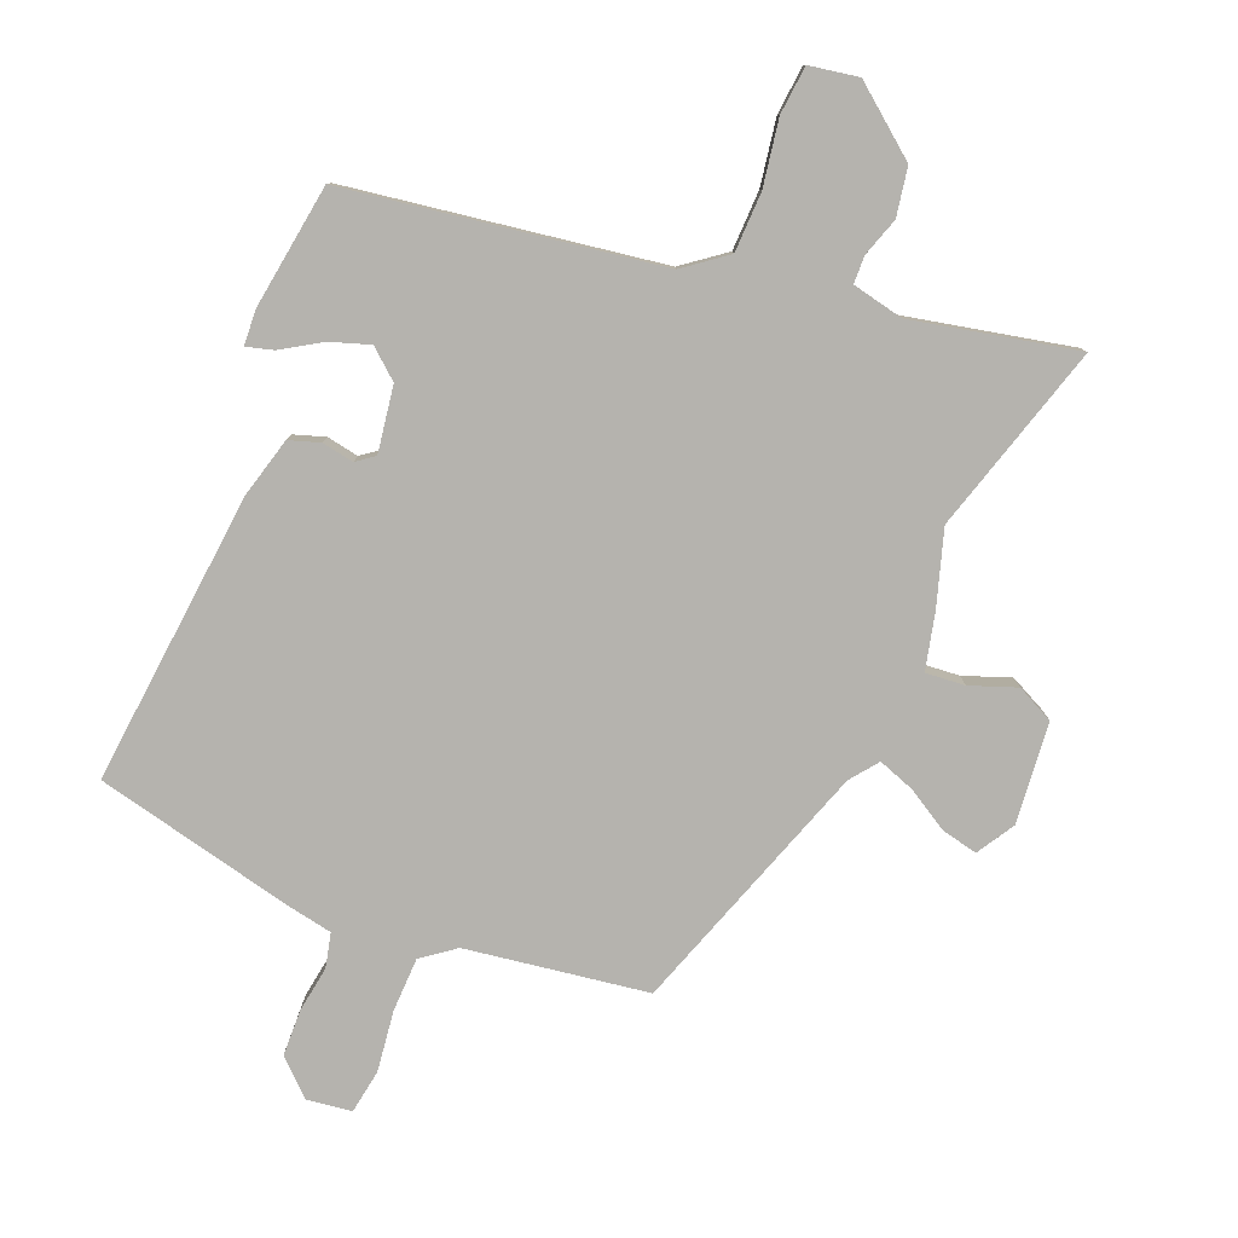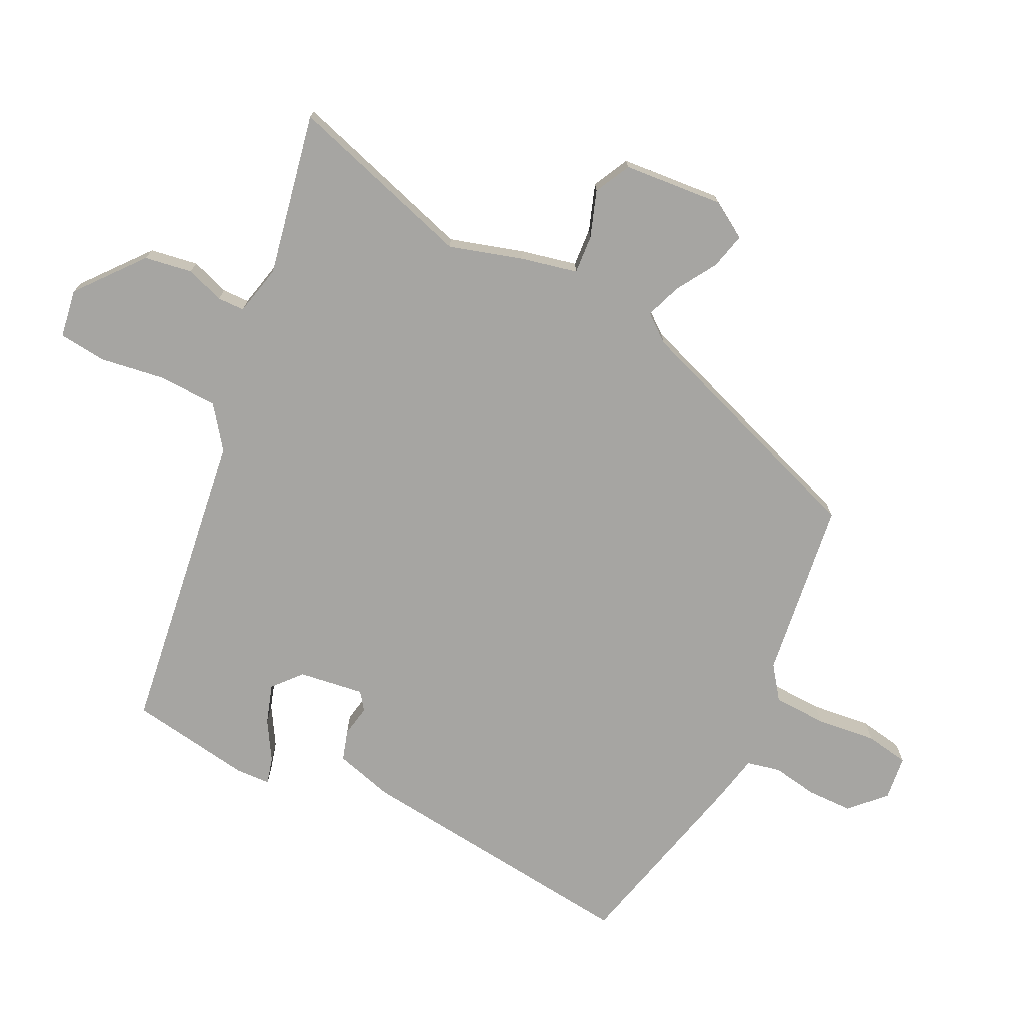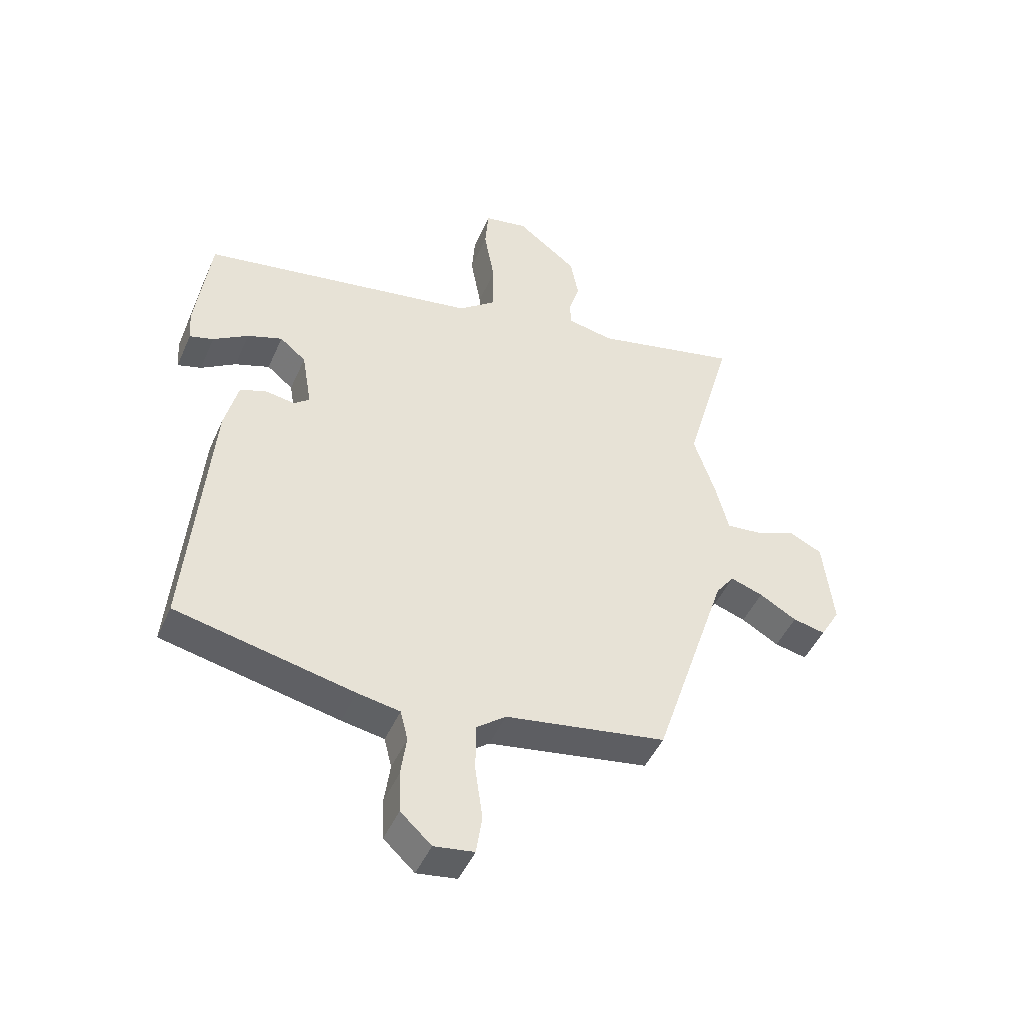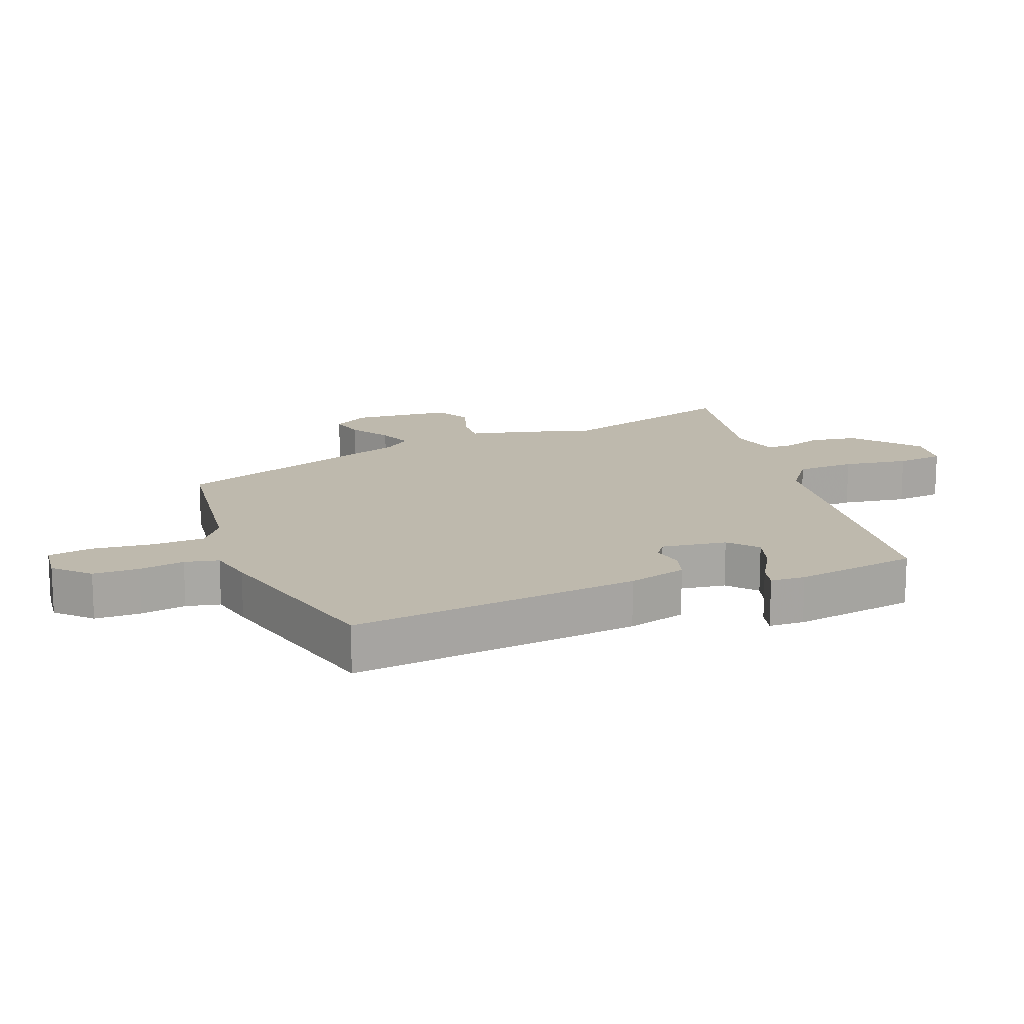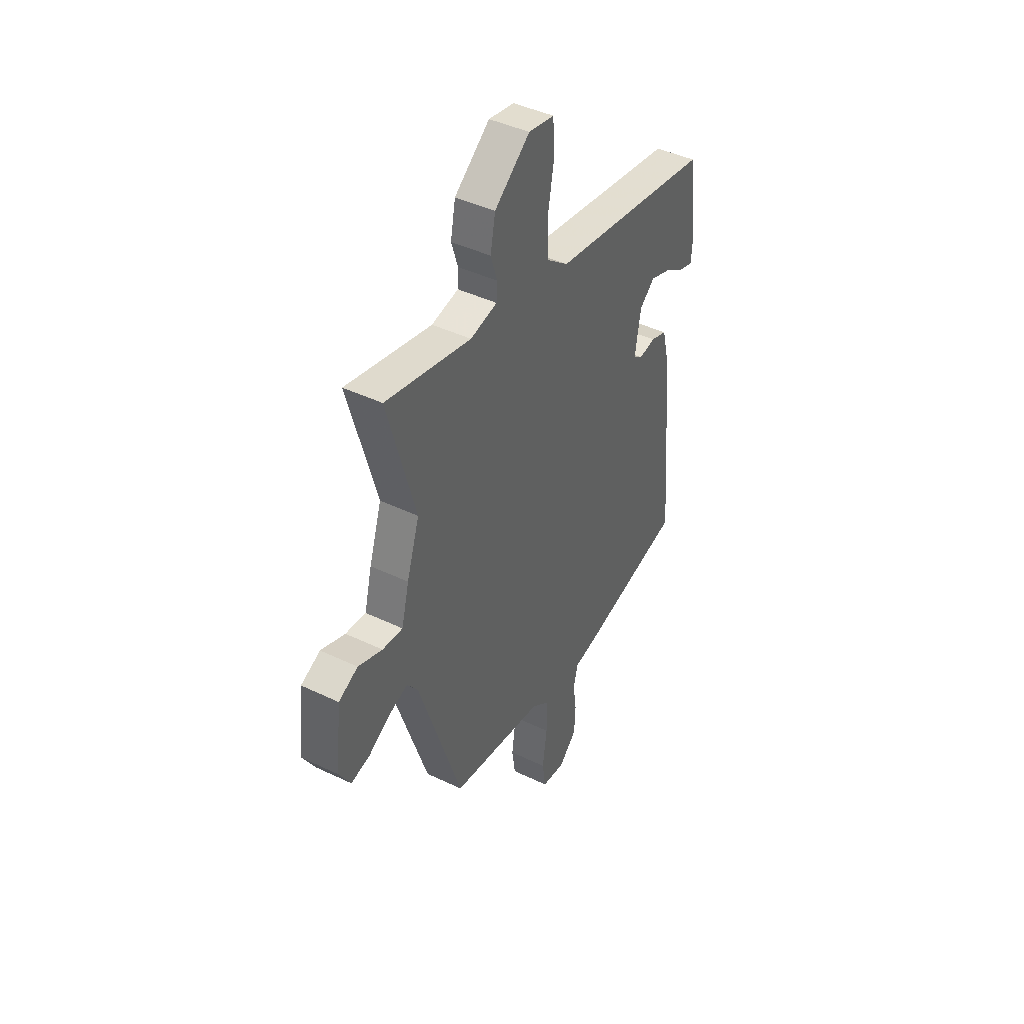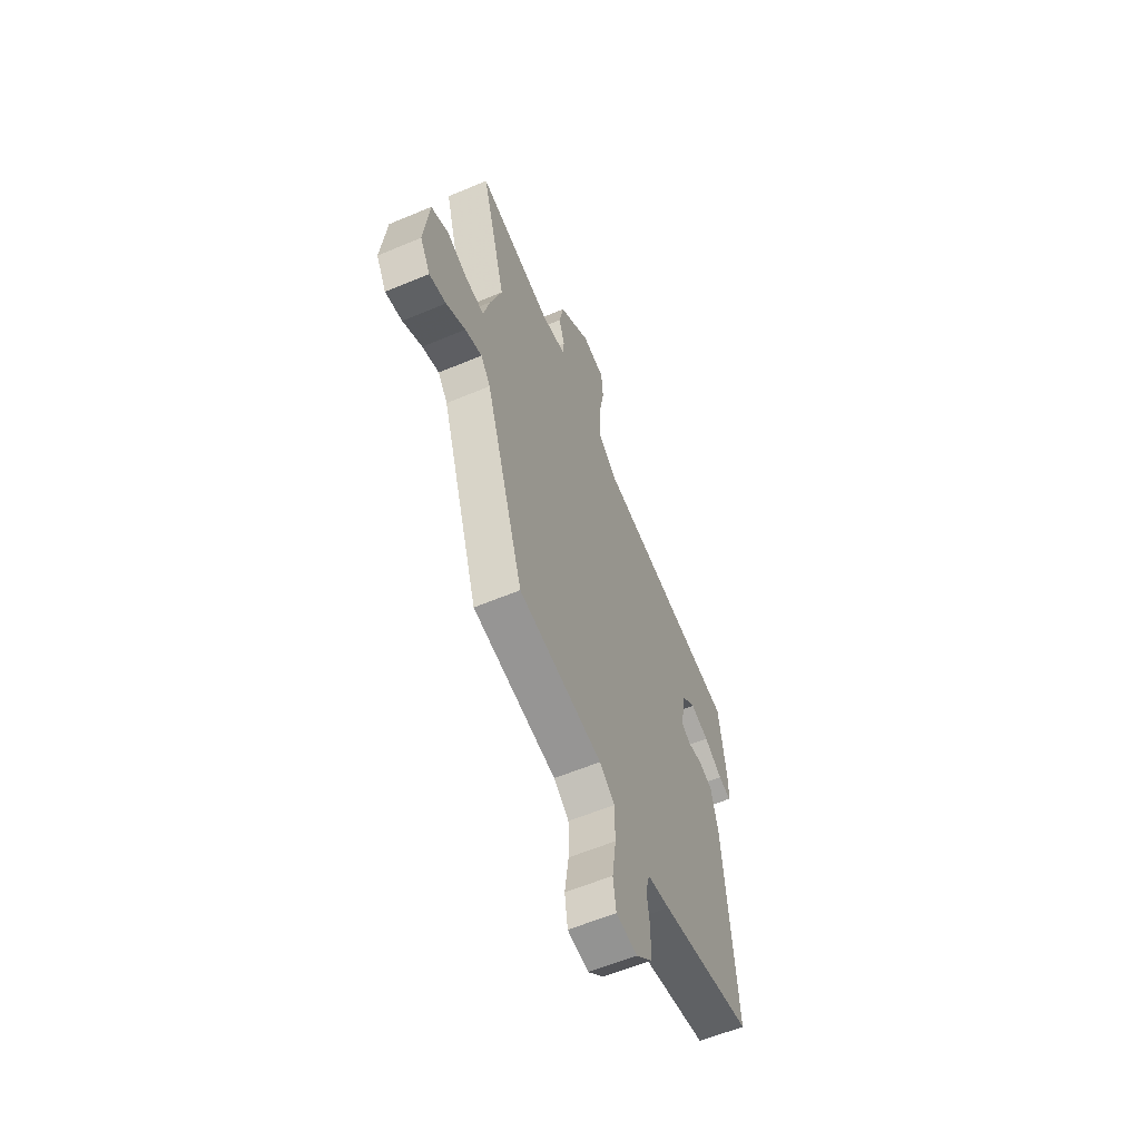
<metadata>
{"format":"obj","ext":"obj","renderer":"f3d","projection":"perspective","resolution":1024,"background":"white","views":[{"elev":-79.9,"azim":-23.0,"up":"+Y"},{"elev":-73.6,"azim":62.3,"up":"+Y"},{"elev":-46.7,"azim":-22.9,"up":"+Z"},{"elev":15.3,"azim":-112.9,"up":"+Y"},{"elev":43.3,"azim":119.6,"up":"+Z"},{"elev":-59.5,"azim":113.4,"up":"+Z"}]}
</metadata>
<code>
v 0.53 0.07 0.606
v 0.448 0.07 0.314
v 0.485 0.07 0.201
v 0.507 0.07 0.114
v 0.567 0.07 0.12
v 0.638 0.07 0.147
v 0.695 0.07 0.12
v 0.712 0.07 -0.035
v 0.678 0.07 -0.093
v 0.622 0.07 -0.081
v 0.558 0.07 -0.044
v 0.502 0.07 -0.025
v 0.47 0.07 -0.068
v 0.342 0.07 -0.458
v 0.065 0.07 -0.503
v 0.015 0.07 -0.542
v 0.014 0.07 -0.625
v 0.027 0.07 -0.718
v 0.017 0.07 -0.786
v -0.052 0.07 -0.796
v -0.105 0.07 -0.747
v -0.108 0.07 -0.676
v -0.098 0.07 -0.605
v -0.111 0.07 -0.553
v -0.184 0.07 -0.54
v -0.489 0.07 -0.474
v -0.451 0.07 -0.023
v -0.428 0.07 0.069
v -0.381 0.07 0.085
v -0.332 0.07 0.077
v -0.305 0.07 0.098
v -0.322 0.07 0.199
v -0.367 0.07 0.236
v -0.427 0.07 0.215
v -0.487 0.07 0.177
v -0.528 0.07 0.165
v -0.532 0.07 0.219
v -0.507 0.07 0.411
v -0.029 0.07 0.49
v 0.035 0.07 0.54
v 0.036 0.07 0.632
v 0.018 0.07 0.733
v 0.024 0.07 0.807
v 0.099 0.07 0.821
v 0.203 0.07 0.741
v 0.217 0.07 0.667
v 0.198 0.07 0.607
v 0.2 0.07 0.565
v 0.279 0.07 0.549
v 0.53 0 0.606
v 0.448 0 0.314
v 0.485 0 0.201
v 0.507 0 0.114
v 0.567 0 0.12
v 0.638 0 0.147
v 0.695 0 0.12
v 0.712 0 -0.035
v 0.678 0 -0.093
v 0.622 0 -0.081
v 0.558 0 -0.044
v 0.502 0 -0.025
v 0.47 0 -0.068
v 0.342 0 -0.458
v 0.065 0 -0.503
v 0.015 0 -0.542
v 0.014 0 -0.625
v 0.027 0 -0.718
v 0.017 0 -0.786
v -0.052 0 -0.796
v -0.105 0 -0.747
v -0.108 0 -0.676
v -0.098 0 -0.605
v -0.111 0 -0.553
v -0.184 0 -0.54
v -0.489 0 -0.474
v -0.451 0 -0.023
v -0.428 0 0.069
v -0.381 0 0.085
v -0.332 0 0.077
v -0.305 0 0.098
v -0.322 0 0.199
v -0.367 0 0.236
v -0.427 0 0.215
v -0.487 0 0.177
v -0.528 0 0.165
v -0.532 0 0.219
v -0.507 0 0.411
v -0.029 0 0.49
v 0.035 0 0.54
v 0.036 0 0.632
v 0.018 0 0.733
v 0.024 0 0.807
v 0.099 0 0.821
v 0.203 0 0.741
v 0.217 0 0.667
v 0.198 0 0.607
v 0.2 0 0.565
v 0.279 0 0.549
f 45 46 47
f 44 45 47
f 43 44 47
f 42 43 47
f 41 42 47
f 40 41 47 48
f 39 40 48 49
f 37 38 39
f 36 37 39
f 35 36 39
f 34 35 39
f 33 34 39 49
f 28 29 30
f 27 28 30
f 26 27 30
f 25 26 30
f 24 25 30
f 24 30 31
f 21 22 23
f 20 21 23
f 19 20 23
f 18 19 23
f 17 18 23
f 16 17 23 24
f 24 31 32
f 16 24 32
f 15 16 32
f 9 10 11
f 8 9 11
f 7 8 11
f 6 7 11
f 5 6 11
f 4 5 11 12
f 4 12 13
f 3 4 13
f 2 3 13
f 49 1 2
f 33 49 2
f 32 33 2
f 14 15 32
f 13 14 32
f 2 13 32
f 96 95 94
f 96 94 93
f 96 93 92
f 96 92 91
f 96 91 90
f 97 96 90 89
f 98 97 89 88
f 88 87 86
f 88 86 85
f 88 85 84
f 88 84 83
f 98 88 83 82
f 79 78 77
f 79 77 76
f 79 76 75
f 79 75 74
f 79 74 73
f 80 79 73
f 72 71 70
f 72 70 69
f 72 69 68
f 72 68 67
f 72 67 66
f 73 72 66 65
f 81 80 73
f 81 73 65
f 81 65 64
f 60 59 58
f 60 58 57
f 60 57 56
f 60 56 55
f 60 55 54
f 61 60 54 53
f 62 61 53
f 62 53 52
f 62 52 51
f 51 50 98
f 51 98 82
f 51 82 81
f 81 64 63
f 81 63 62
f 81 62 51
f 1 50 51 2
f 2 51 52 3
f 3 52 53 4
f 4 53 54 5
f 5 54 55 6
f 6 55 56 7
f 7 56 57 8
f 8 57 58 9
f 9 58 59 10
f 10 59 60 11
f 11 60 61 12
f 12 61 62 13
f 13 62 63 14
f 14 63 64 15
f 15 64 65 16
f 16 65 66 17
f 17 66 67 18
f 18 67 68 19
f 19 68 69 20
f 20 69 70 21
f 21 70 71 22
f 22 71 72 23
f 23 72 73 24
f 24 73 74 25
f 25 74 75 26
f 26 75 76 27
f 27 76 77 28
f 28 77 78 29
f 29 78 79 30
f 30 79 80 31
f 31 80 81 32
f 32 81 82 33
f 33 82 83 34
f 34 83 84 35
f 35 84 85 36
f 36 85 86 37
f 37 86 87 38
f 38 87 88 39
f 39 88 89 40
f 40 89 90 41
f 41 90 91 42
f 42 91 92 43
f 43 92 93 44
f 44 93 94 45
f 45 94 95 46
f 46 95 96 47
f 47 96 97 48
f 48 97 98 49
f 49 98 50 1

</code>
